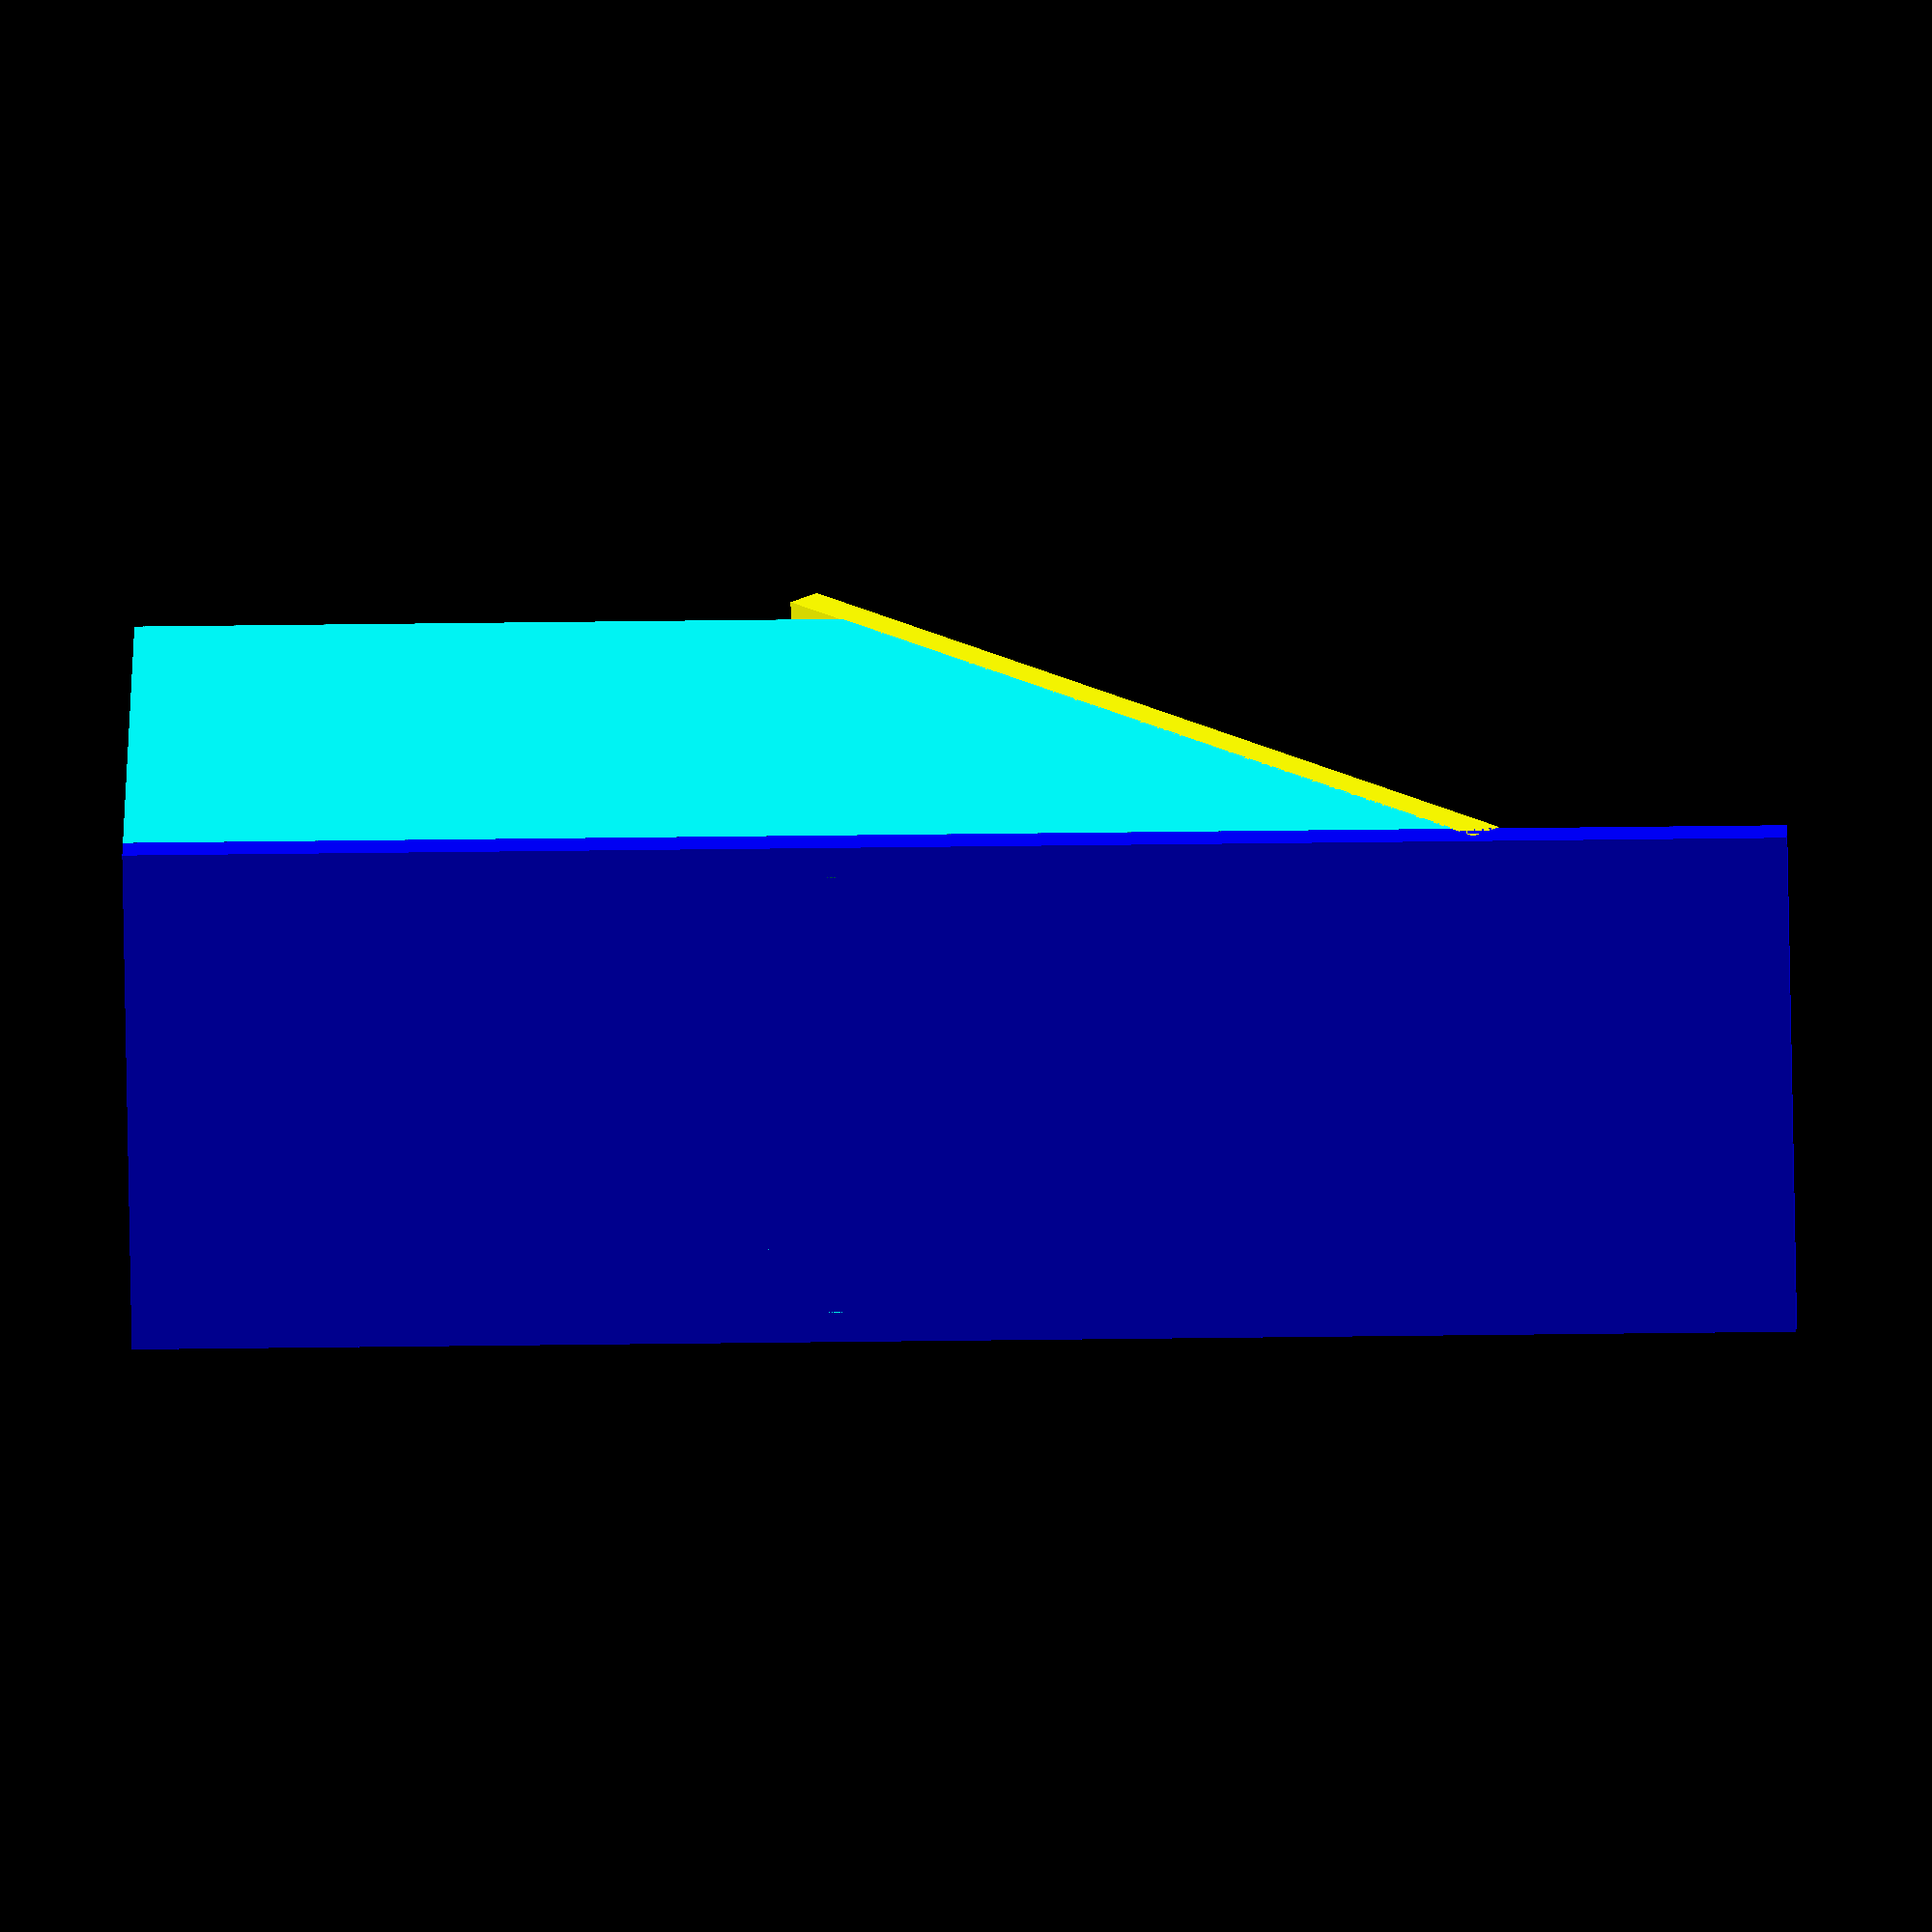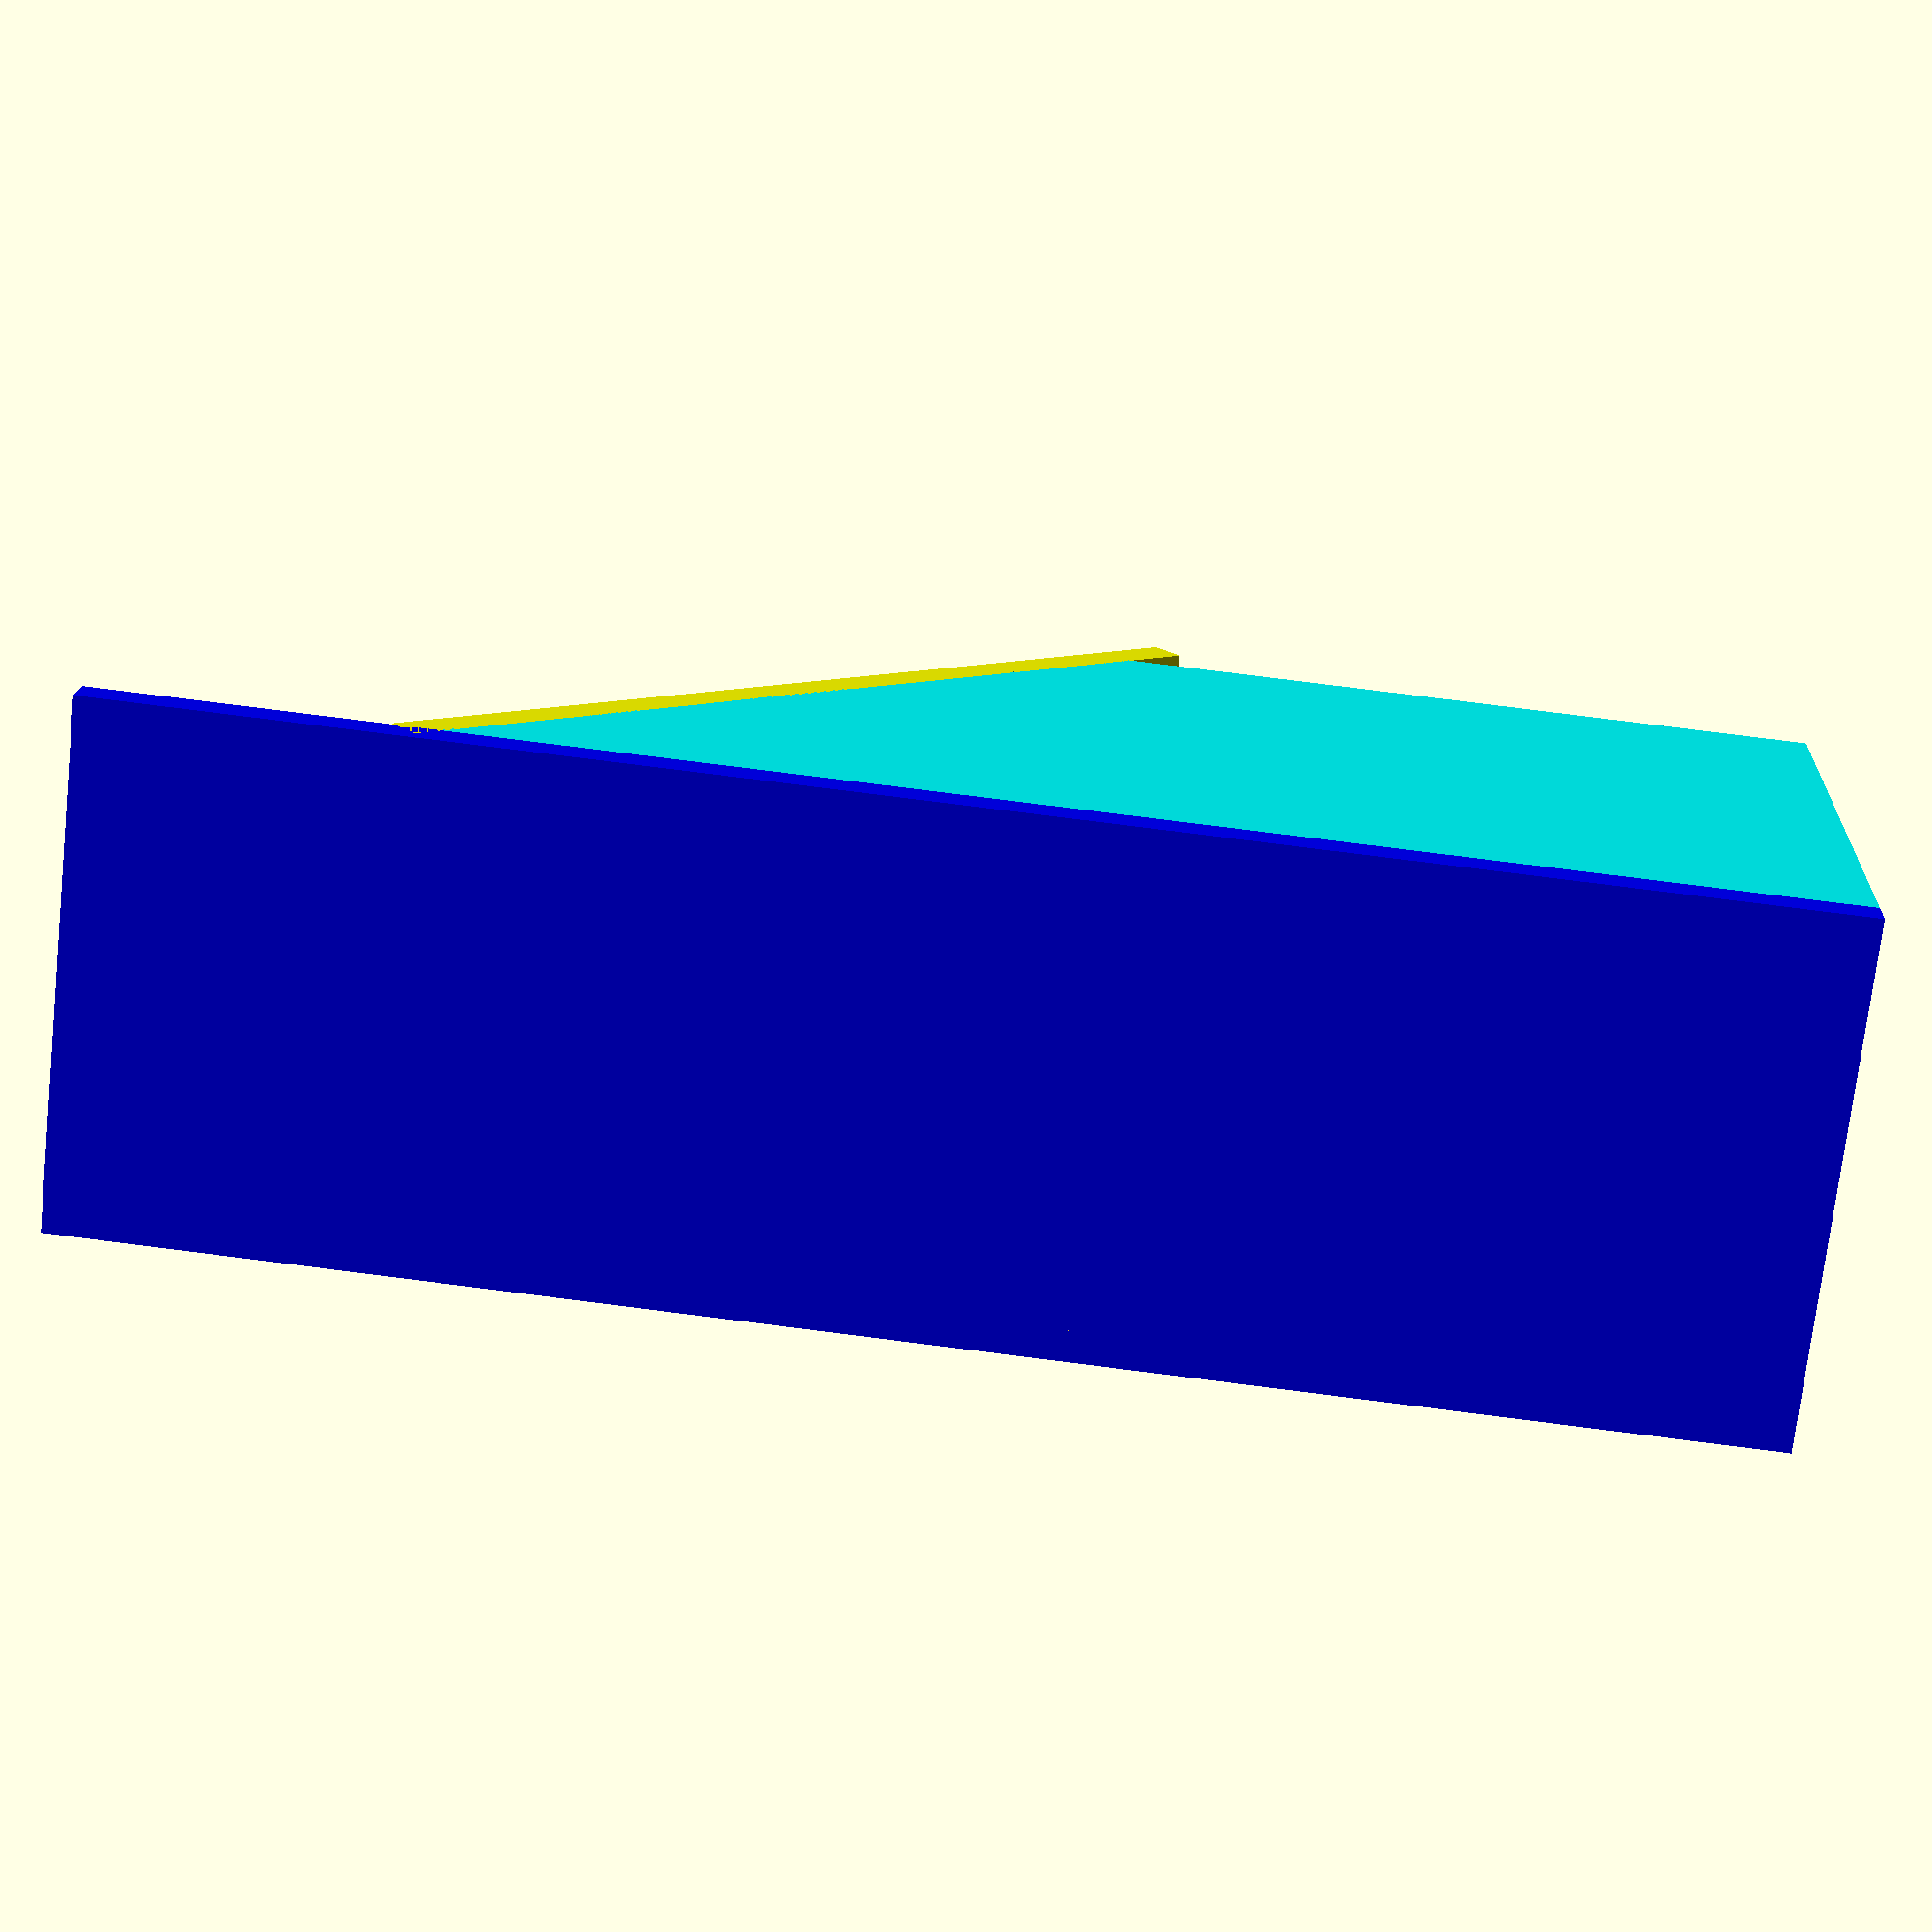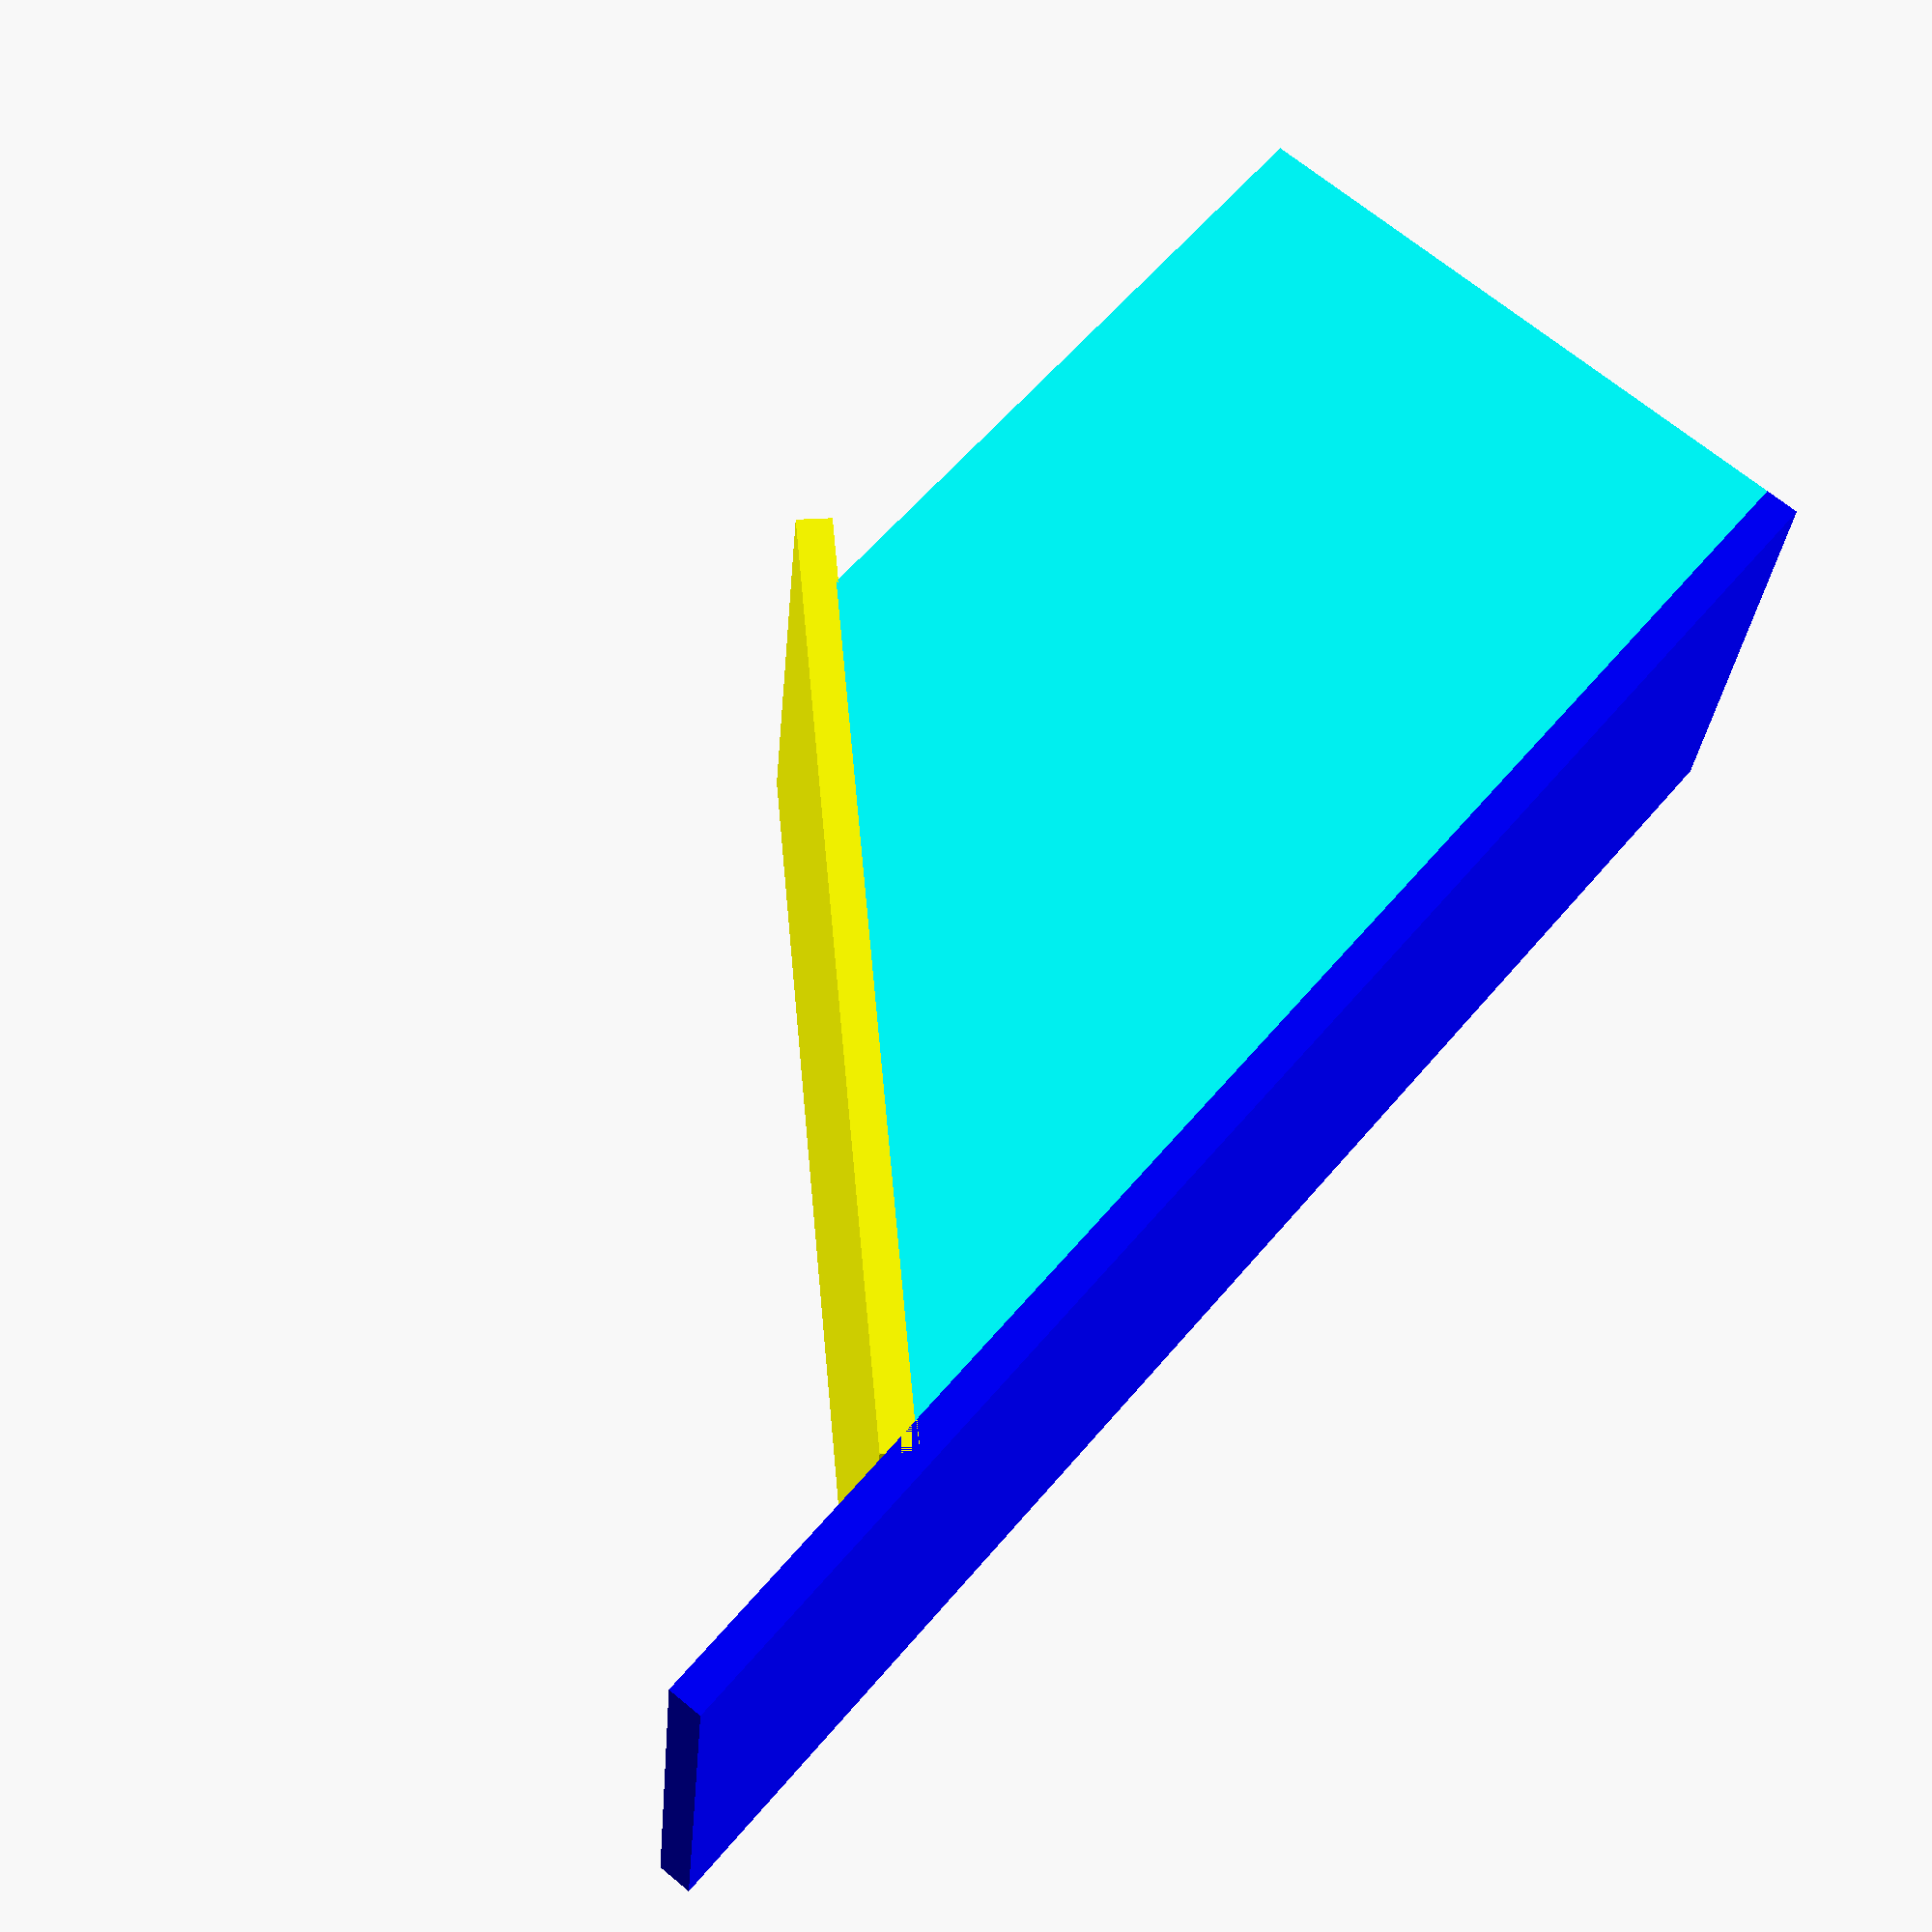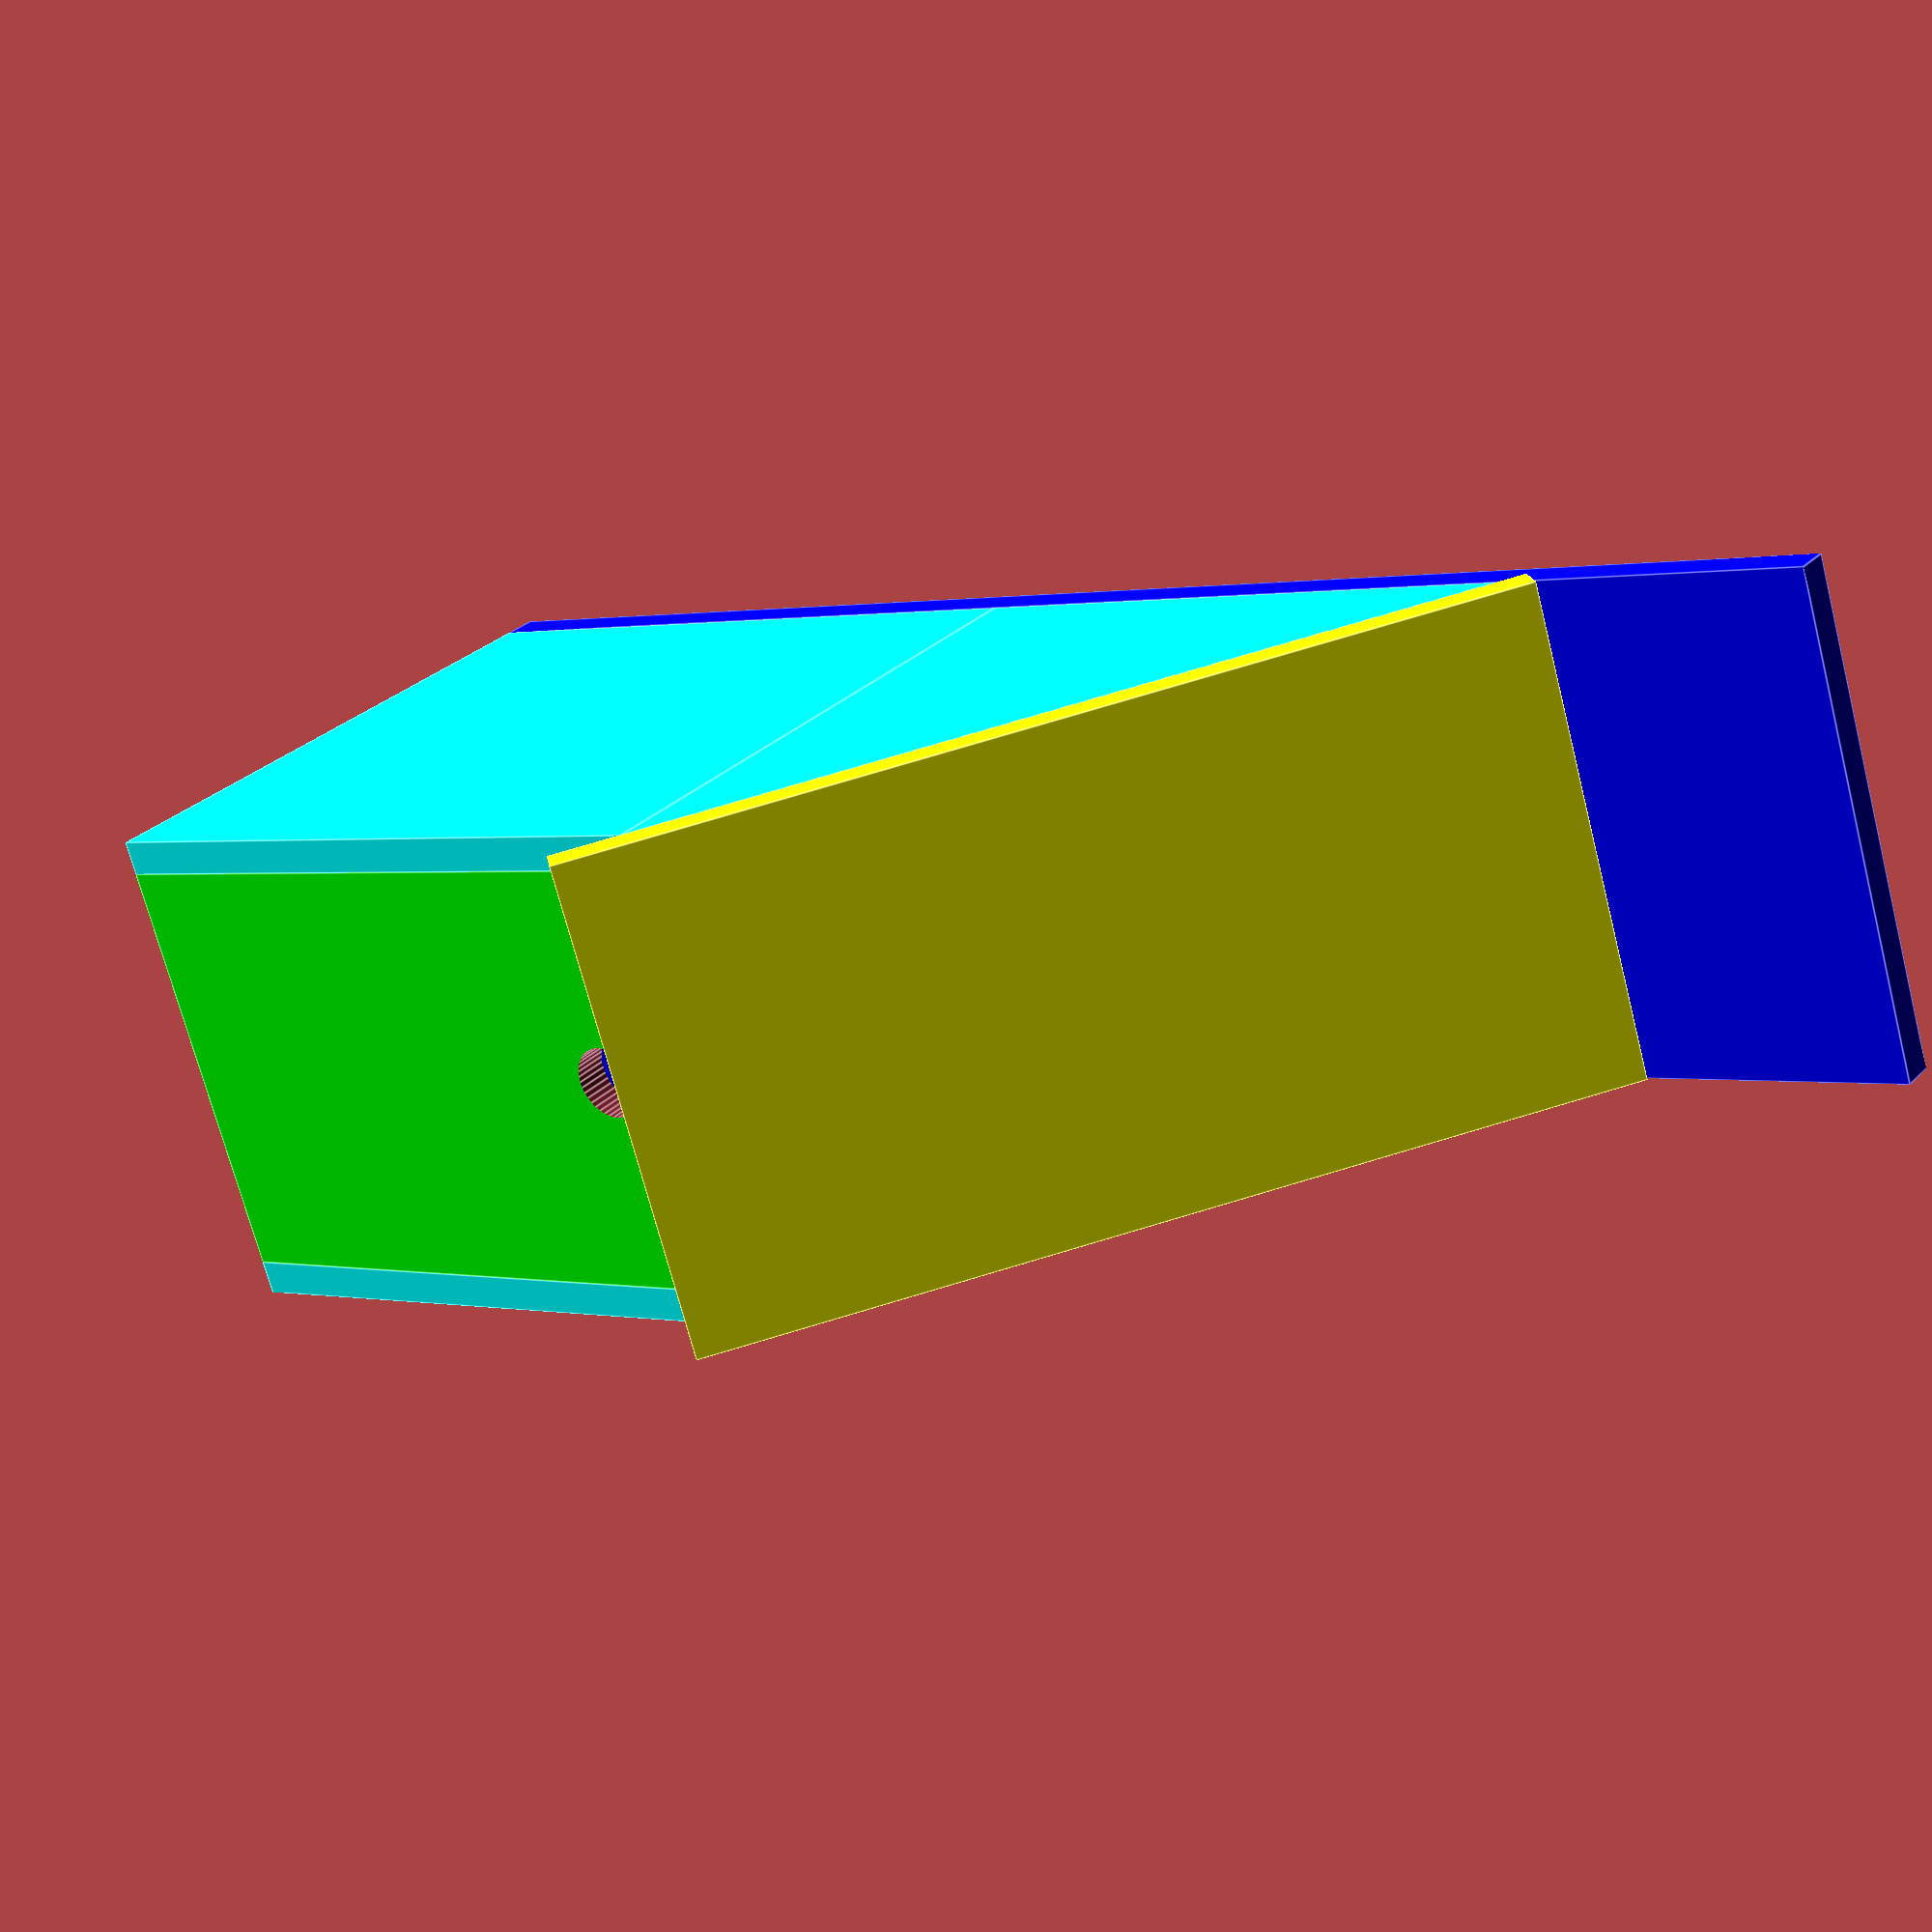
<openscad>
//bottom plank (red)
color([1, 0, 0]) translate([12, 0, 0]) cube([194, 150, 12]);

//back plank (blue)
color([0, 0, 1]) translate([206, -12, 0]) cube([12, 174, 550]);

difference() {
	//front plank (green)
	color([0, 1, 0]) cube([12, 150, 234]);
	//hole
	translate([-10, 75, 196.5]) rotate(90, [0, 1, 0])
	    cylinder(44, 12.5, 12.5, false, $fa=1);
};

difference() {
    //top plank (red)
    color([1, 0, 0]) translate([0, 0, 234]) cube([206, 150, 12]);
    //window (perspex)
    translate([206/3, 150/3, 233]) cube([206/3, 50, 14]);
    //cable cut-out
    translate([347, 75, 233]) cylinder(44, 150, 150, center=true, $fa=1);
    
};

//top plank (yellow)
color([1,1,0]) translate([-25, -12, 225]) rotate(45, [0,1,0]) cube([12, 174, 325]);

//bird section
translate([0, 0, 0]) // UNEXPLODED
//translate([0, 400, 0]) // EXPLODED
{   
    //bottom plank (yellow)
    translate([34, 0, 22]) cube([150, 150, 12]);
    
    //back plank (green) 
    color("purple") translate([184, 0, 22]) cube([12, 150, 212]);
    
    difference() {
	//front plank (blue)
	color([0, 0, 1]) translate([22, 0, 22]) cube([12, 150, 212]);
	//hole
	translate([-10, 75, 196.5]) rotate(90, [0, 1, 0])
	    cylinder(49, 12.5, 12.5, false, $fa=1);
    };
};

//side planks (turquoise)
color([0, 1, 1])
translate([0, 0, 0]) // UNEXPLODED
//translate([0, -400, 0]) // EXPLODED
{
    //left side (from front)
    translate([0, 150, 0]) {
        //square section
        cube([206, 12, 234]);
        
        //triangle section
        translate([0, 12, 234])
        rotate(90, [1, 0, 0])
        linear_extrude(height = 12)
        polygon([[0, 0], [206, 0], [206, 206]]);
        
    }
    
    //right side (from front)
    translate([0, -12, 0]) {
        //square section
        cube([206, 12, 234]);
        
        //triangle section
        translate([0, 12, 234])
        rotate(90, [1, 0, 0])
        linear_extrude(height = 12)
        polygon([[0, 0], [206, 0], [206, 206]]);
    }
    
};


</openscad>
<views>
elev=204.1 azim=315.6 roll=268.5 proj=o view=wireframe
elev=100.3 azim=117.1 roll=82.8 proj=p view=solid
elev=120.6 azim=185.2 roll=140.4 proj=p view=wireframe
elev=359.4 azim=336.8 roll=309.0 proj=p view=edges
</views>
